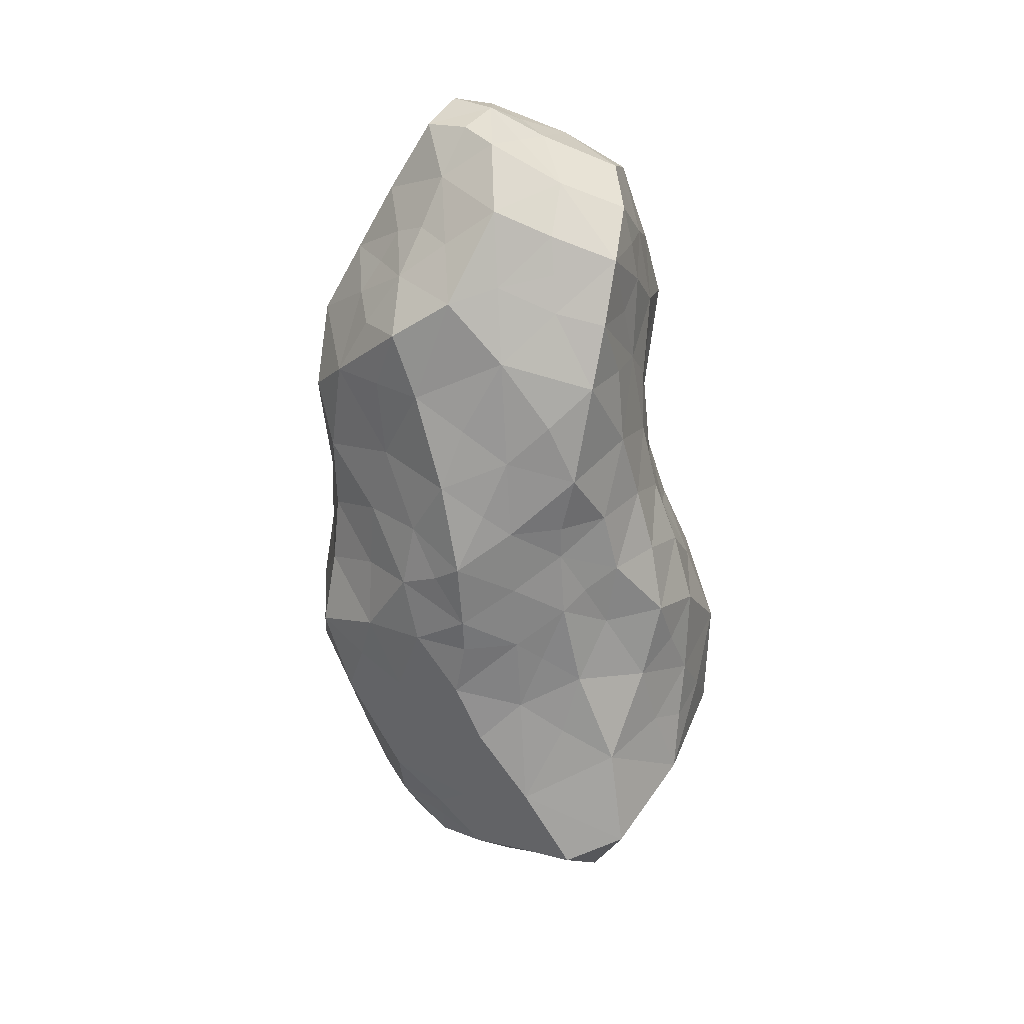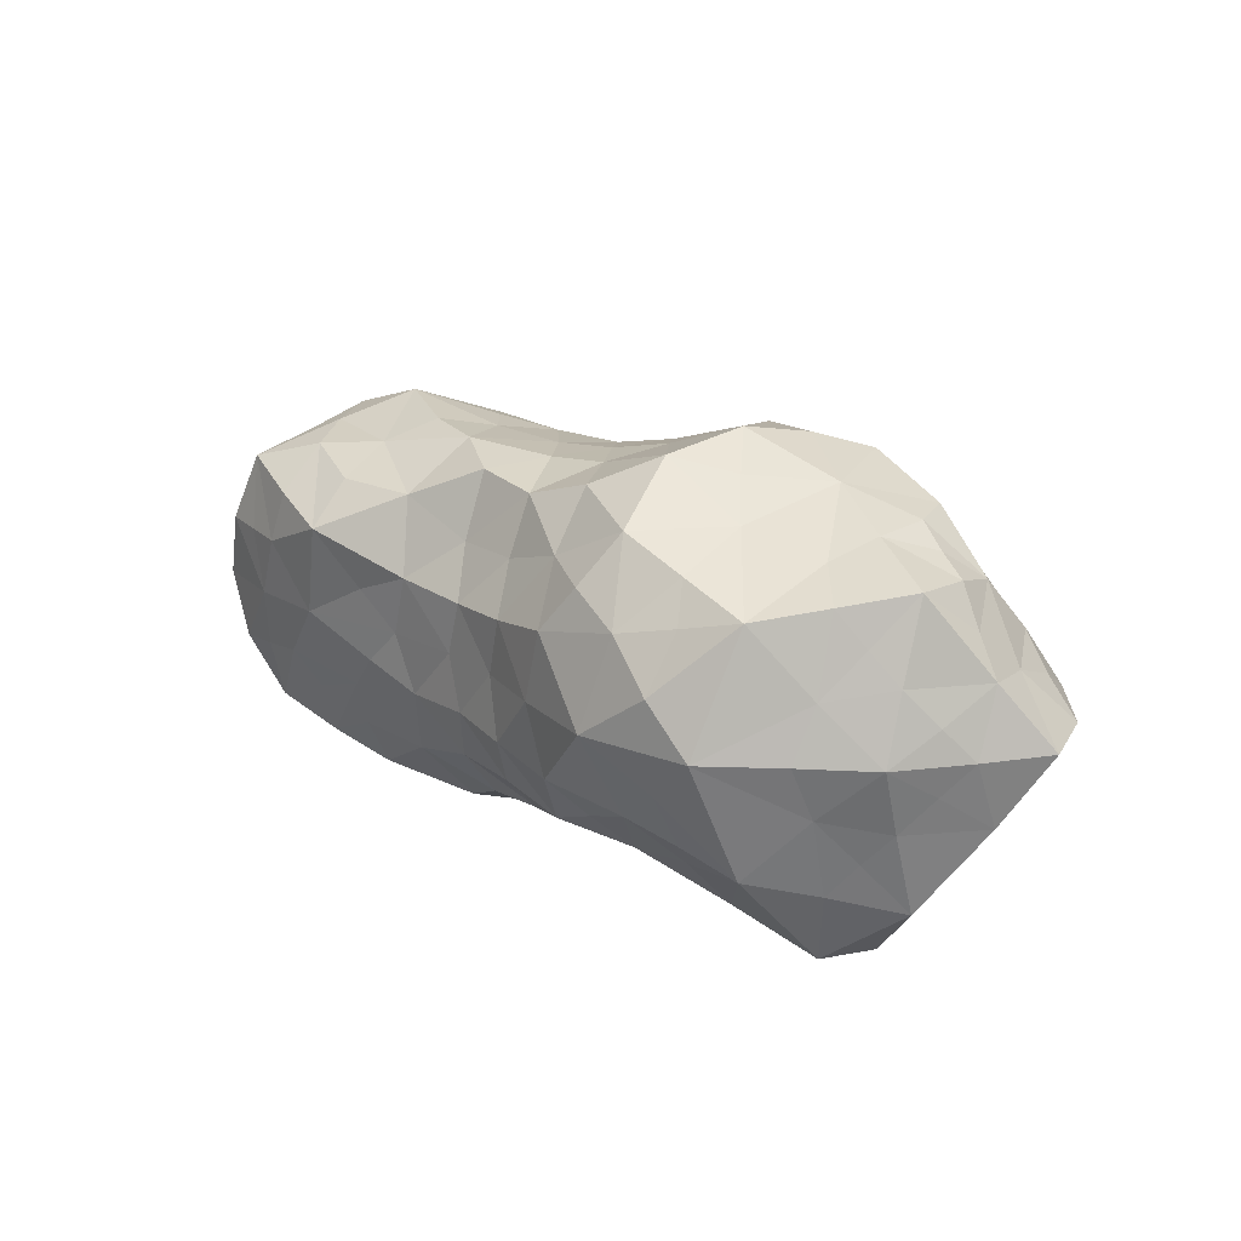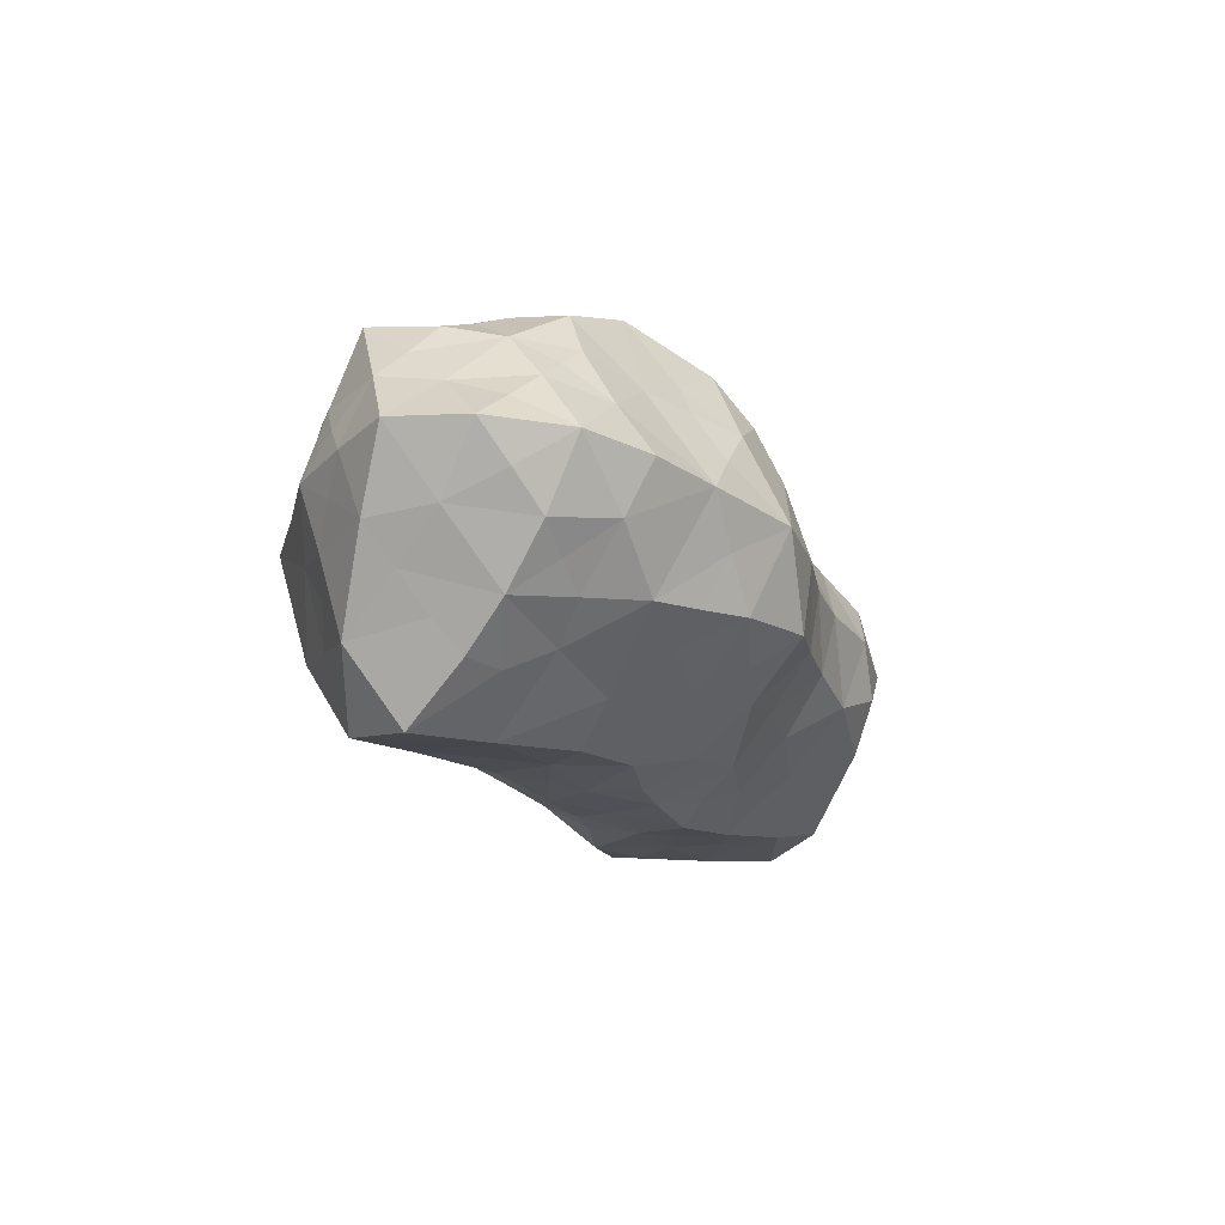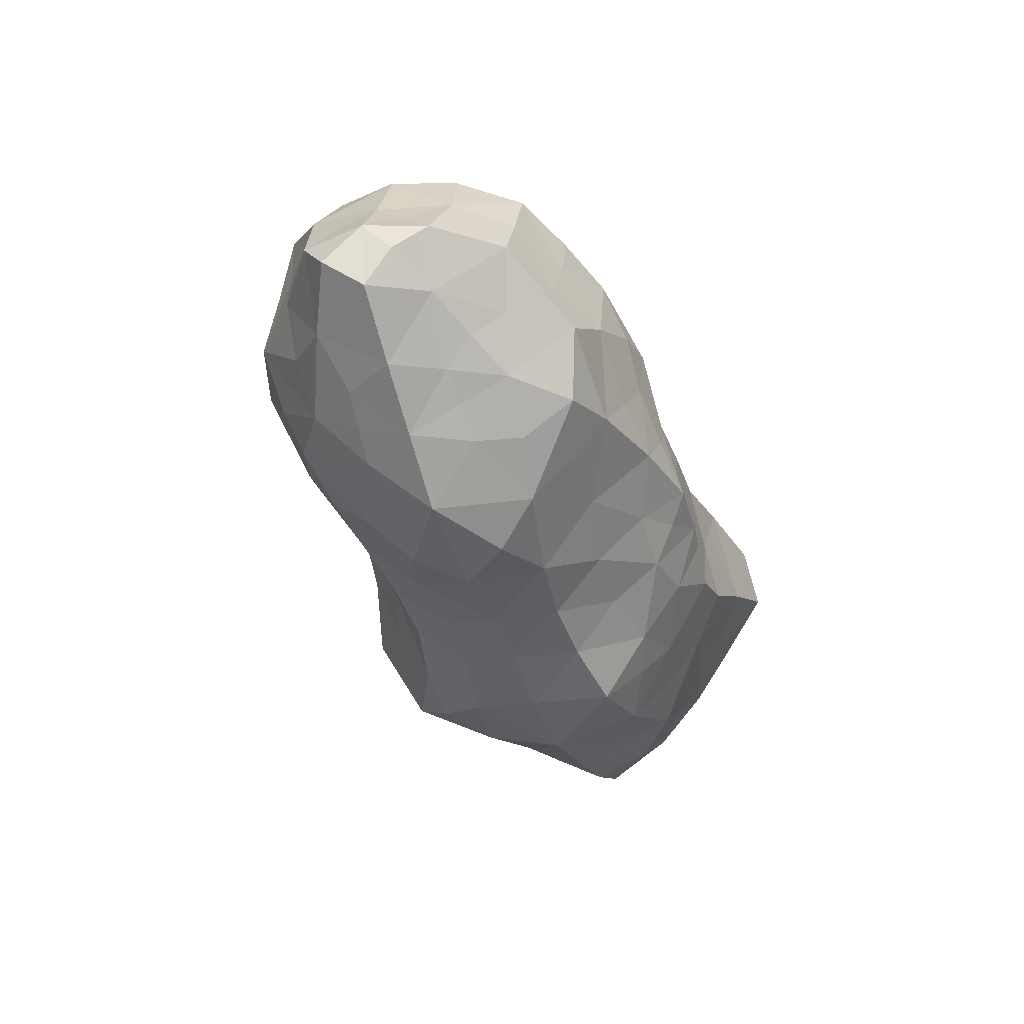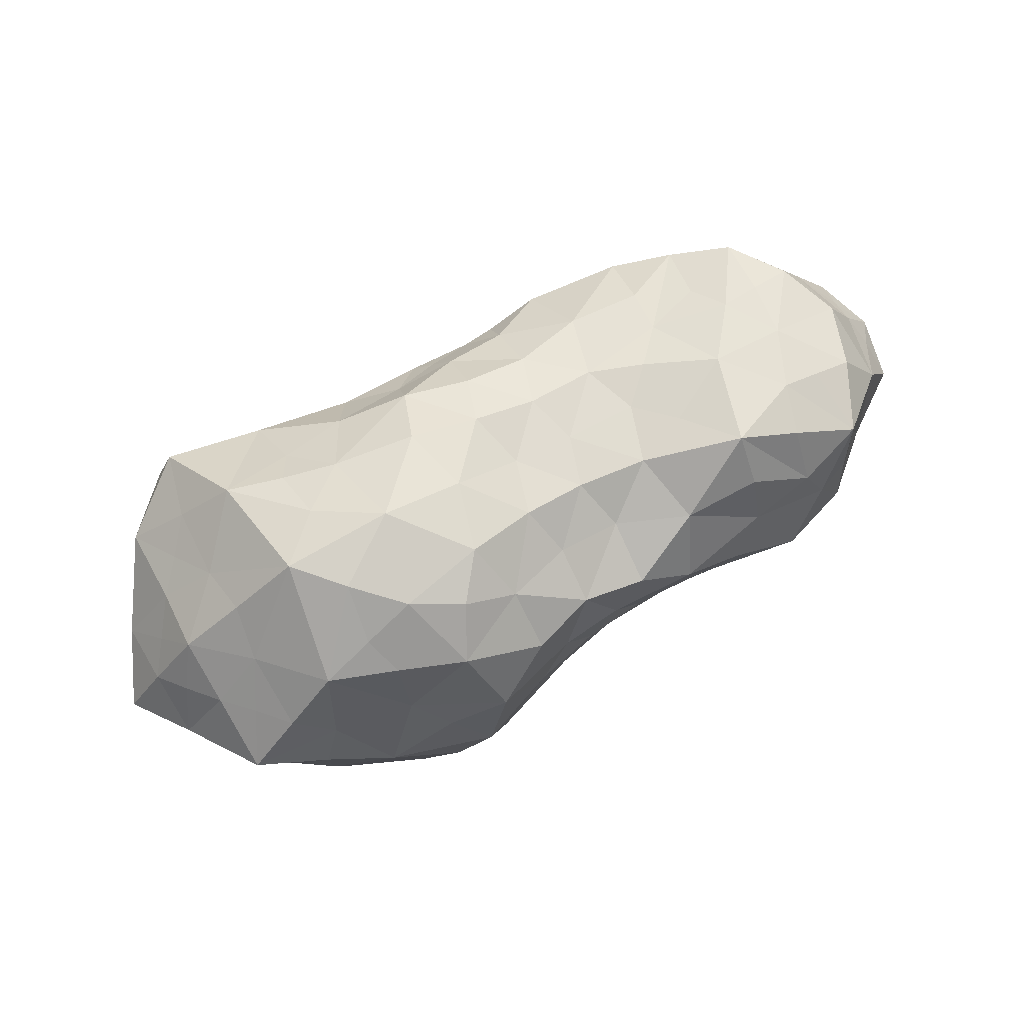
<metadata>
{"format":"obj","ext":"obj","renderer":"f3d","projection":"perspective","resolution":1024,"background":"white","views":[{"elev":-62.7,"azim":92.9,"up":"+Z"},{"elev":20.1,"azim":-139.9,"up":"+Z"},{"elev":-21.1,"azim":-67.8,"up":"+Z"},{"elev":-37.1,"azim":108.3,"up":"+Y"},{"elev":74.6,"azim":-28.5,"up":"+Y"}]}
</metadata>
<code>
v 0 -0 2.035
v 0.7707 -0 1.955
v 0.3768 0.5605 1.99
v -0.3796 0.5833 2.071
v -0.7889 -0 2.224
v -0.3797 -0.5842 2.074
v 0.3743 -0.5389 1.912
v 1.676 -0 1.985
v 1.407 0.7494 2.062
v 0.7504 1.213 1.926
v 0 1.33 1.83
v -0.7611 1.301 2.067
v -1.454 0.8771 2.415
v -1.767 -0 2.586
v -1.452 -0.8733 2.405
v -0.7465 -1.18 1.875
v 0 -1.171 1.609
v 0.7276 -1.023 1.624
v 1.379 -0.6715 1.846
v 2.98 -0 2.192
v 2.12 0.5031 2.099
v 2.504 0.9821 1.864
v 1.636 1.493 1.533
v 0.7698 1.509 1.185
v 0 1.651 1.198
v -0.7984 1.841 1.447
v -1.711 1.849 1.901
v -2.516 1.005 1.908
v -2.153 0.5434 2.268
v -2.99 -0 2.226
v -2.196 -0.594 2.48
v -2.608 -1.187 2.254
v -1.708 -1.837 1.888
v -0.8004 -1.864 1.465
v 0 -1.779 1.292
v 0.7825 -1.657 1.302
v 1.621 -1.419 1.457
v 2.487 -0.9501 1.803
v 2.09 -0.468 1.951
v 3.914 0.725 1.729
v 4.256 0.6581 1.409
v 4.006 1.546 1.549
v 3.481 0.7228 1.899
v 3.247 1.266 1.77
v 3.278 1.819 1.306
v 2.558 1.547 1.551
v 2.574 2.048 1.084
v 1.415 1.813 0.7027
v 0.5713 1.851 0.6193
v -0.1917 2.057 0.6702
v -1.022 2.353 0.835
v -1.422 2.235 1.354
v -2.032 2.4 1.061
v -2.493 1.889 1.61
v -2.655 2.168 1.191
v -3.29 1.959 1.338
v -3.479 0.8891 1.716
v -4.09 -0.1904 1.683
v -4.463 -0 1.512
v -4.339 -0.6704 1.323
v -3.551 -0.9773 1.887
v -3.155 -1.618 1.104
v -2.442 -1.719 1.465
v -2.584 -1.914 1.051
v -2.003 -2.253 0.9953
v -1.371 -2.173 1.383
v -1.025 -2.378 0.8437
v -0.194 -2.192 0.7144
v 0.5836 -2.084 0.6979
v 1.446 -2.038 0.7903
v 2.522 -1.857 0.9819
v 2.524 -1.45 1.453
v 3.176 -1.141 1.593
v 3.168 -1.548 1.111
v 3.43 -0.6736 1.769
v 3.845 -0 1.905
v 4.184 -0.6041 1.292
v 4.517 -0 1.305
v 4.82 0.8955 0.8964
v 5.05 0.6169 0
v 4.634 1.476 0
v 4.379 1.605 0.7508
v 3.917 1.734 0.7288
v 3.468 1.867 0.7119
v 2.077 1.838 0.4413
v 2.887 1.871 0
v 1.64 1.749 0
v 0.7609 1.813 0
v 0 1.985 0
v -0.7945 2.308 0
v -1.773 2.625 0
v -2.573 2.557 0.5649
v -3.951 1.664 0.6062
v -3.857 1.932 0
v -4.597 1.423 0
v -4.57 1.157 0.7491
v -5.13 0.3663 0.7232
v -5.159 0.6919 0
v -5.635 0 0
v -4.98 -0.3131 0.6175
v -5.365 -0.8324 -0
v -4.92 -0.9615 0.3725
v -4.542 -1.123 0.7273
v -4.17 -1.167 1.013
v -3.938 -1.639 0.5969
v -3.9 -2.029 -0
v -3.015 -2.311 -0
v -2.502 -2.262 0.4993
v -1.782 -2.682 -0
v -0.8137 -2.592 -0
v 0 -2.414 -0
v 0.7974 -2.351 -0
v 1.743 -2.422 -0
v 2.159 -2.244 0.5394
v 2.987 -2.214 -0
v 3.407 -1.71 0.652
v 3.778 -1.184 1.184
v 3.793 -1.482 0.6223
v 4.165 -1.262 0.5898
v 4.707 -0.7976 0.7979
v 5.267 -0.7658 -0
v 5.447 -0.4494 0.4498
v 5.189 0 -0.712
v 4.597 0 -1.422
v 4.698 0.7903 -0.7905
v 4.253 0.6553 -1.403
v 3.912 1.397 -1.398
v 3.778 1.752 0
v 3.397 1.687 -0.6428
v 2.451 1.595 -0.8424
v 2.059 1.745 -0.4188
v 1.402 1.716 -0.6648
v 0.572 1.863 -0.6234
v -0.1924 2.098 -0.6835
v -1.016 2.278 -0.8082
v -1.991 2.187 -0.9661
v -2.531 2.383 -0.5261
v -3.075 2.515 0
v -3.304 1.995 -1.363
v -3.96 1.682 -0.6126
v -3.941 1.431 -1.531
v -4.264 1.297 -1.126
v -4.583 1.172 -0.7595
v -4.885 0.9278 -0.3594
v -5.076 -0.3473 -0.6853
v -4.846 0.1967 -1.166
v -4.389 -0.7081 -1.398
v -4.611 -1.207 -0.7818
v -3.986 -1.734 -0.6317
v -3.788 -1.194 -1.276
v -3.196 -1.722 -1.176
v -2.508 -2.284 -0.5041
v -2.01 -2.288 -1.011
v -1.04 -2.546 -0.9037
v -0.1968 -2.356 -0.7679
v 0.592 -2.241 -0.751
v 1.47 -2.212 -0.8584
v 2.182 -2.358 -0.5669
v 2.566 -2.018 -1.068
v 3.404 -1.702 -0.6489
v 3.77 -1.732 -0
v 4.126 -1.199 -0.5598
v 4.499 -1.28 -0
v 5.298 -0.3151 -0.3152
v 5.429 0 0
v 4.794 -0.6173 -0.6174
v 3.836 0.6586 -1.569
v 3.418 0.6623 -1.739
v 3.229 1.234 -1.725
v 2.54 1.053 -2
v 2.506 1.396 -1.399
v 1.621 1.422 -1.459
v 0.7775 1.599 -1.256
v 0 1.763 -1.28
v -0.7994 1.852 -1.456
v -1.388 1.997 -1.209
v -1.657 1.59 -1.633
v -2.452 1.751 -1.492
v -2.584 1.14 -2.165
v -3.751 1.222 -2.362
v -4.607 0.8727 -1.724
v -3.978 0.5028 -2.464
v -4.49 0 -1.554
v -3.732 -0.3846 -1.882
v -3.025 0 -2.346
v -3.445 -0.8464 -1.633
v -2.419 -1.641 -1.398
v -2.499 -0.9733 -1.847
v -1.654 -1.577 -1.62
v -1.355 -2.06 -1.311
v -0.8031 -1.895 -1.49
v 0 -1.828 -1.327
v 0.7892 -1.734 -1.362
v 1.636 -1.493 -1.533
v 2.552 -1.529 -1.533
v 2.534 -1.041 -1.976
v 3.25 -1.271 -1.776
v 3.676 -0.5801 -1.938
v 2.94 0 -2.054
v 2.133 0.5188 -2.165
v 1.424 0.7965 -2.192
v 0.7434 1.154 -1.833
v 0 1.288 -1.771
v -0.7412 1.136 -1.805
v -1.412 0.7621 -2.097
v -2.134 0.52 -2.17
v -2.147 -0.5359 -2.236
v -1.427 -0.8039 -2.213
v -0.7556 -1.256 -1.995
v 0 -1.38 -1.899
v 0.7493 -1.203 -1.911
v 1.426 -0.8001 -2.202
v 2.121 -0.5047 -2.106
v 1.709 0 -2.198
v 0.7913 0 -2.26
v 0.7746 0.6183 -2.142
v 0.381 0.5951 -2.113
v -0.1817 0.8783 -1.978
v -0.382 0.6029 -2.141
v -1.042 0.3045 -2.157
v -0.7885 0 -2.219
v -1.706 0 -2.184
v -0.7843 -0.6587 -2.282
v -0.3883 -0.6551 -2.328
v 0.1849 -0.9618 -2.168
v 0.39 -0.6694 -2.379
v 1.053 -0.3205 -2.271
v 0 0 -2.242
v 4.18 -0.6006 -1.285
v 3.773 0 -1.74
v -4.996 -1.034 -0.4009
v -4.73 -1.616 -0
v -5.21 0.3945 -0.779
v -4.791 0.1861 1.102
v -4.541 0.8226 1.625
v -4.887 0.929 0.3598
v 4.337 1.538 -0.7194
v 5.269 -0 0.7668
v -3.908 1.38 1.476
v -3.743 0.39 1.909
v -3.734 -0.3856 1.887
v -3.81 -1.228 1.313
v 5.173 0.3483 0.3481
v 5.111 0.3255 -0.3252
v -4.186 -1.19 -1.033
v -4.238 1.262 1.096
v 3.863 1.625 -0.6827
v 3.147 1.496 -1.073
v 3.199 -1.623 -1.165
v 3.774 -1.178 -1.178
v 3.769 -1.433 -0.6016
v 3.812 -0.6383 1.521
v -4.183 -0.2109 -1.866
v -2.608 -1.999 -1.098
v -2.633 2.088 -1.147
v 4.271 -0.8894 -0.8894
f 1 2 3
f 1 3 4
f 1 4 5
f 1 5 6
f 1 6 7
f 1 7 2
f 2 8 9
f 2 9 3
f 3 9 10
f 3 10 11
f 3 11 4
f 4 11 12
f 4 12 13
f 4 13 5
f 5 13 14
f 5 14 15
f 5 15 6
f 6 15 16
f 6 16 17
f 6 17 7
f 7 17 18
f 7 18 19
f 7 19 2
f 2 19 8
f 8 20 21
f 8 21 9
f 9 22 23
f 9 23 10
f 10 23 24
f 10 24 11
f 11 24 25
f 11 25 26
f 11 26 12
f 12 26 27
f 12 27 13
f 13 27 28
f 13 29 14
f 14 29 30
f 14 30 31
f 14 31 15
f 15 32 33
f 15 33 16
f 16 33 34
f 16 34 17
f 17 34 35
f 17 35 36
f 17 36 18
f 18 36 37
f 18 37 19
f 19 37 38
f 19 39 8
f 8 39 20
f 40 41 42
f 43 42 44
f 44 42 45
f 22 46 23
f 23 47 48
f 23 48 24
f 24 48 49
f 24 49 25
f 25 49 50
f 25 50 26
f 26 50 51
f 52 51 53
f 52 53 27
f 54 55 56
f 54 56 28
f 28 56 57
f 28 57 30
f 58 59 60
f 30 61 32
f 32 61 62
f 32 62 63
f 63 64 65
f 66 65 67
f 66 67 34
f 34 67 68
f 34 68 35
f 35 68 69
f 35 69 36
f 36 69 70
f 36 70 37
f 37 70 71
f 37 71 72
f 73 71 74
f 38 75 20
f 76 77 78
f 79 80 81
f 79 82 42
f 42 83 84
f 42 84 45
f 85 86 87
f 85 87 48
f 48 87 88
f 48 88 49
f 49 88 89
f 49 89 50
f 50 89 90
f 50 90 51
f 51 90 91
f 51 91 53
f 53 91 92
f 55 92 56
f 93 94 95
f 93 95 96
f 97 98 99
f 97 99 100
f 100 101 102
f 60 103 104
f 105 106 107
f 64 108 65
f 65 108 109
f 65 109 67
f 67 109 110
f 67 110 68
f 68 110 111
f 68 111 69
f 69 111 112
f 69 112 70
f 70 112 113
f 70 113 114
f 114 113 115
f 71 116 74
f 117 118 119
f 117 119 120
f 120 121 122
f 123 124 125
f 125 126 127
f 128 129 86
f 86 129 130
f 86 130 131
f 131 130 132
f 87 132 88
f 88 132 133
f 88 133 89
f 89 133 134
f 89 134 90
f 90 134 135
f 90 135 91
f 91 135 136
f 91 137 138
f 138 137 139
f 138 139 140
f 140 141 142
f 95 143 144
f 145 146 147
f 145 147 148
f 149 150 151
f 149 151 107
f 107 151 152
f 107 152 109
f 109 153 154
f 109 154 110
f 110 154 155
f 110 155 111
f 111 155 156
f 111 156 112
f 112 156 157
f 112 157 113
f 158 157 159
f 158 159 115
f 115 159 160
f 161 162 163
f 121 164 165
f 123 166 124
f 167 168 127
f 169 168 170
f 169 170 171
f 171 170 172
f 130 172 132
f 132 172 173
f 132 173 133
f 133 173 174
f 133 174 134
f 134 174 175
f 134 175 135
f 135 175 176
f 176 175 177
f 136 177 178
f 178 177 179
f 141 180 181
f 181 180 182
f 181 182 183
f 184 185 186
f 150 186 151
f 187 188 189
f 187 189 153
f 153 189 190
f 190 189 191
f 154 191 155
f 155 191 192
f 155 192 156
f 156 192 193
f 156 193 157
f 157 193 194
f 157 194 159
f 195 194 196
f 195 196 197
f 197 196 198
f 198 196 199
f 199 200 170
f 170 200 201
f 170 201 172
f 172 201 202
f 172 202 173
f 173 202 203
f 173 203 174
f 174 203 175
f 175 203 204
f 175 204 177
f 177 204 205
f 177 205 179
f 179 205 206
f 179 206 185
f 185 207 188
f 188 207 208
f 188 208 189
f 189 208 209
f 189 209 191
f 191 209 210
f 191 210 192
f 192 210 193
f 193 210 211
f 193 211 194
f 194 211 212
f 194 212 196
f 196 212 213
f 196 213 199
f 214 215 201
f 201 216 202
f 202 216 217
f 202 217 203
f 203 217 218
f 218 217 219
f 204 219 205
f 205 219 220
f 220 219 221
f 222 221 208
f 208 223 209
f 209 223 224
f 209 224 210
f 210 224 225
f 225 224 226
f 211 226 212
f 212 226 227
f 227 226 215
f 215 228 217
f 217 228 219
f 219 228 221
f 221 228 224
f 224 228 226
f 226 228 215
f 163 162 166
f 166 229 124
f 230 198 199
f 229 198 124
f 101 231 232
f 233 146 145
f 99 233 145
f 98 233 99
f 60 100 103
f 59 234 60
f 235 97 234
f 96 236 97
f 81 125 237
f 80 125 81
f 78 120 238
f 77 120 78
f 41 79 42
f 78 238 79
f 57 239 235
f 57 235 240
f 241 60 61
f 61 242 62
f 139 179 180
f 180 179 185
f 186 185 188
f 186 188 151
f 243 165 80
f 244 125 80
f 97 236 98
f 95 144 98
f 100 99 101
f 99 145 101
f 120 163 121
f 163 166 121
f 244 123 125
f 165 164 123
f 238 120 122
f 238 165 243
f 106 149 107
f 148 245 149
f 95 140 143
f 94 140 95
f 62 105 107
f 242 105 62
f 239 246 235
f 56 138 93
f 43 40 42
f 20 75 76
f 42 82 83
f 81 237 128
f 93 138 94
f 138 140 94
f 105 232 106
f 232 149 106
f 117 116 118
f 115 160 161
f 126 167 127
f 124 198 230
f 84 128 86
f 84 86 47
f 71 115 116
f 116 115 161
f 128 247 129
f 129 127 248
f 160 159 249
f 160 250 251
f 20 43 22
f 20 76 43
f 73 117 75
f 75 117 252
f 230 199 168
f 168 199 170
f 241 58 60
f 57 240 30
f 182 180 185
f 182 185 184
f 147 184 186
f 253 184 147
f 30 241 61
f 30 240 241
f 143 140 142
f 143 181 233
f 232 148 149
f 231 148 232
f 235 96 97
f 246 96 235
f 103 100 102
f 103 232 105
f 151 187 254
f 151 188 187
f 139 178 179
f 136 178 255
f 33 63 65
f 32 63 33
f 27 54 28
f 27 53 54
f 140 139 141
f 139 180 141
f 149 245 150
f 147 186 150
f 57 56 239
f 56 93 239
f 61 60 242
f 60 104 242
f 122 121 165
f 238 122 165
f 79 243 80
f 238 243 79
f 165 244 80
f 165 123 244
f 79 81 82
f 82 81 128
f 119 161 163
f 119 163 120
f 251 250 162
f 162 256 166
f 237 125 127
f 237 247 128
f 76 78 41
f 78 79 41
f 252 117 77
f 117 120 77
f 125 124 126
f 124 230 126
f 166 256 229
f 250 198 229
f 38 73 75
f 72 71 73
f 250 197 198
f 159 197 249
f 127 169 248
f 127 168 169
f 22 44 46
f 43 44 22
f 214 227 215
f 212 227 214
f 222 220 221
f 205 220 222
f 234 97 100
f 234 100 60
f 233 181 146
f 146 181 183
f 248 169 130
f 129 248 130
f 249 197 250
f 160 249 250
f 74 116 117
f 73 74 117
f 45 84 47
f 44 45 47
f 240 235 59
f 235 234 59
f 183 253 147
f 146 183 147
f 102 101 232
f 103 102 232
f 144 143 233
f 144 233 98
f 101 145 231
f 145 148 231
f 96 95 236
f 236 95 98
f 237 127 247
f 247 127 129
f 161 251 162
f 160 251 161
f 118 116 161
f 118 161 119
f 83 82 128
f 83 128 84
f 76 252 77
f 75 252 76
f 126 230 167
f 230 168 167
f 43 76 40
f 76 41 40
f 113 158 115
f 113 157 158
f 87 131 132
f 86 131 87
f 71 114 115
f 70 114 71
f 47 85 48
f 47 86 85
f 21 20 22
f 21 22 9
f 13 28 29
f 29 28 30
f 31 30 32
f 31 32 15
f 19 38 39
f 39 38 20
f 199 214 200
f 200 214 201
f 206 205 222
f 206 222 185
f 185 222 207
f 207 222 208
f 213 212 214
f 213 214 199
f 201 215 216
f 216 215 217
f 208 221 223
f 223 221 224
f 183 182 253
f 182 184 253
f 241 240 58
f 240 59 58
f 92 91 138
f 92 138 56
f 62 107 108
f 108 107 109
f 91 136 137
f 137 136 255
f 152 151 254
f 152 153 109
f 121 166 164
f 164 166 123
f 162 250 256
f 256 250 229
f 211 225 226
f 210 225 211
f 204 218 219
f 203 218 204
f 104 103 105
f 104 105 242
f 142 141 181
f 143 142 181
f 148 147 245
f 245 147 150
f 239 93 246
f 93 96 246
f 46 44 47
f 46 47 23
f 38 72 73
f 37 72 38
f 159 195 197
f 159 194 195
f 130 171 172
f 169 171 130
f 136 176 177
f 135 176 136
f 26 52 27
f 26 51 52
f 54 53 55
f 53 92 55
f 63 62 64
f 62 108 64
f 254 187 153
f 152 254 153
f 255 178 139
f 137 255 139
f 154 190 191
f 153 190 154
f 33 66 34
f 33 65 66

</code>
